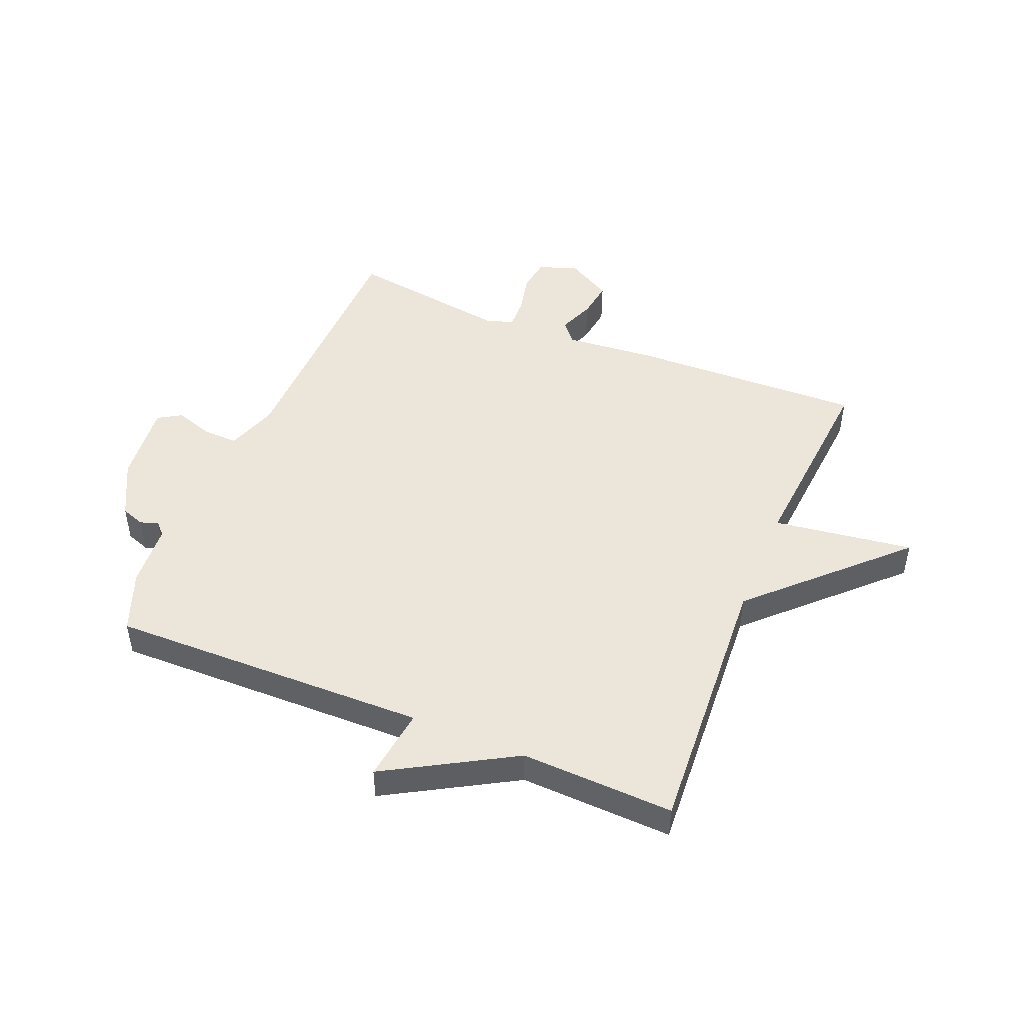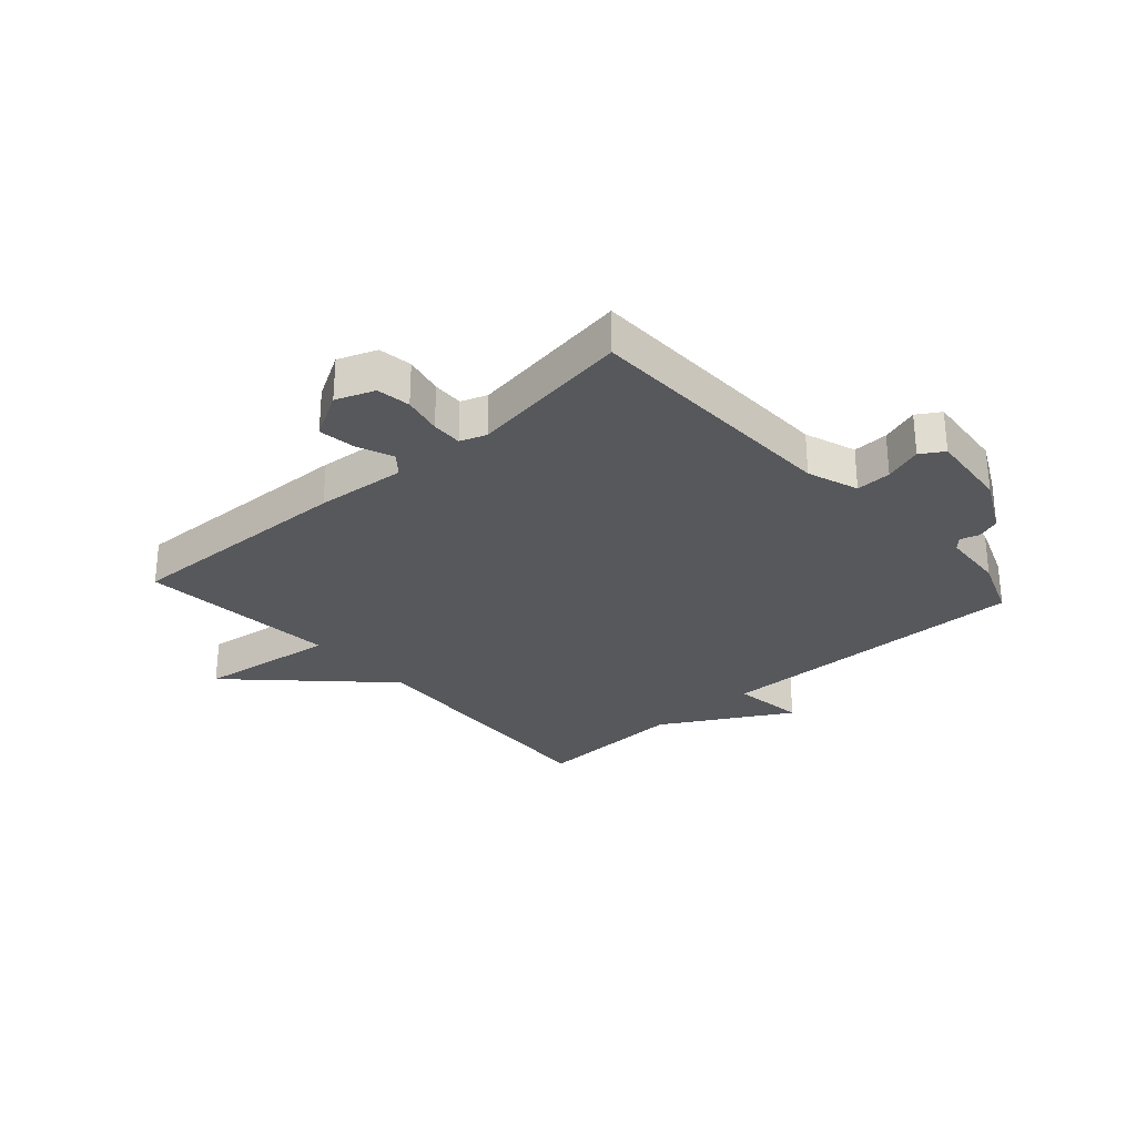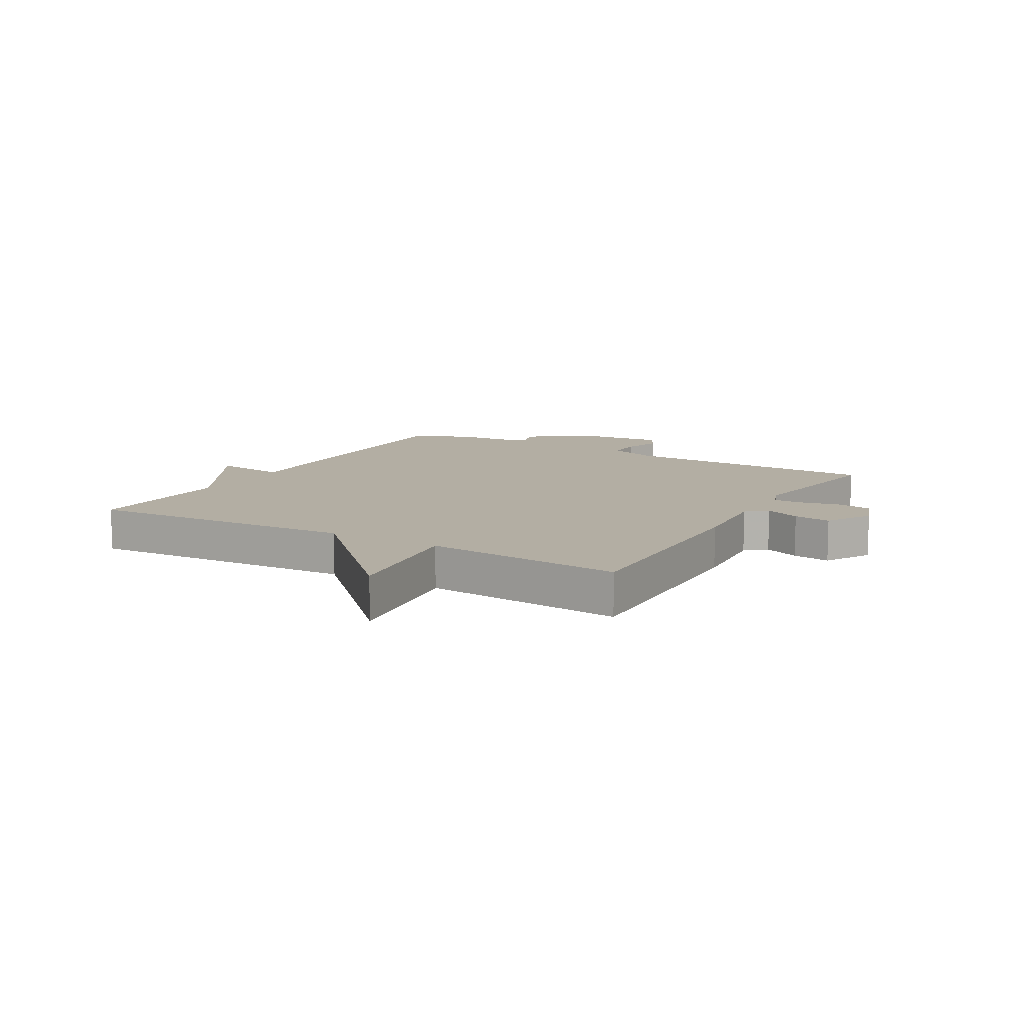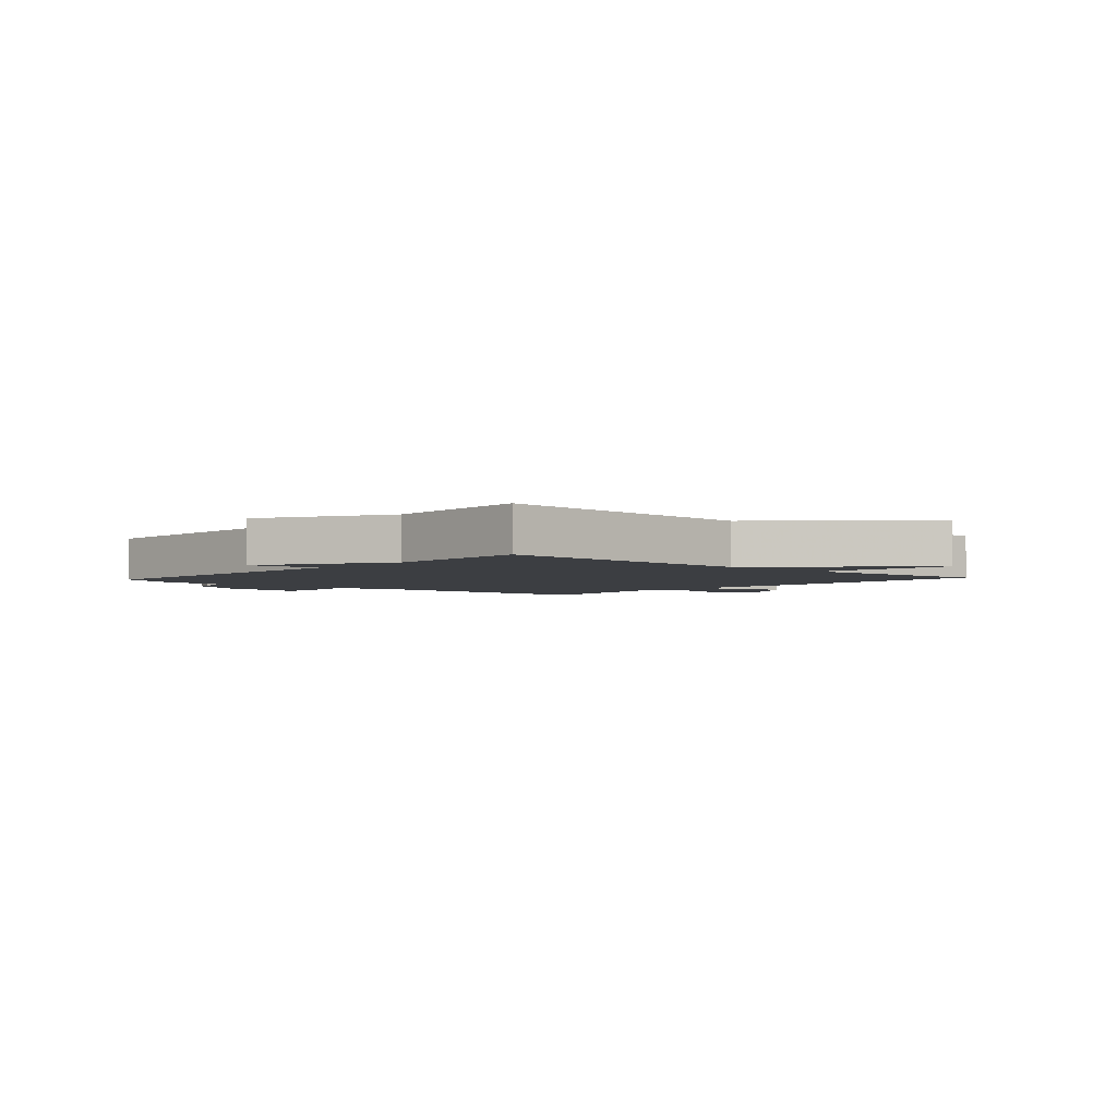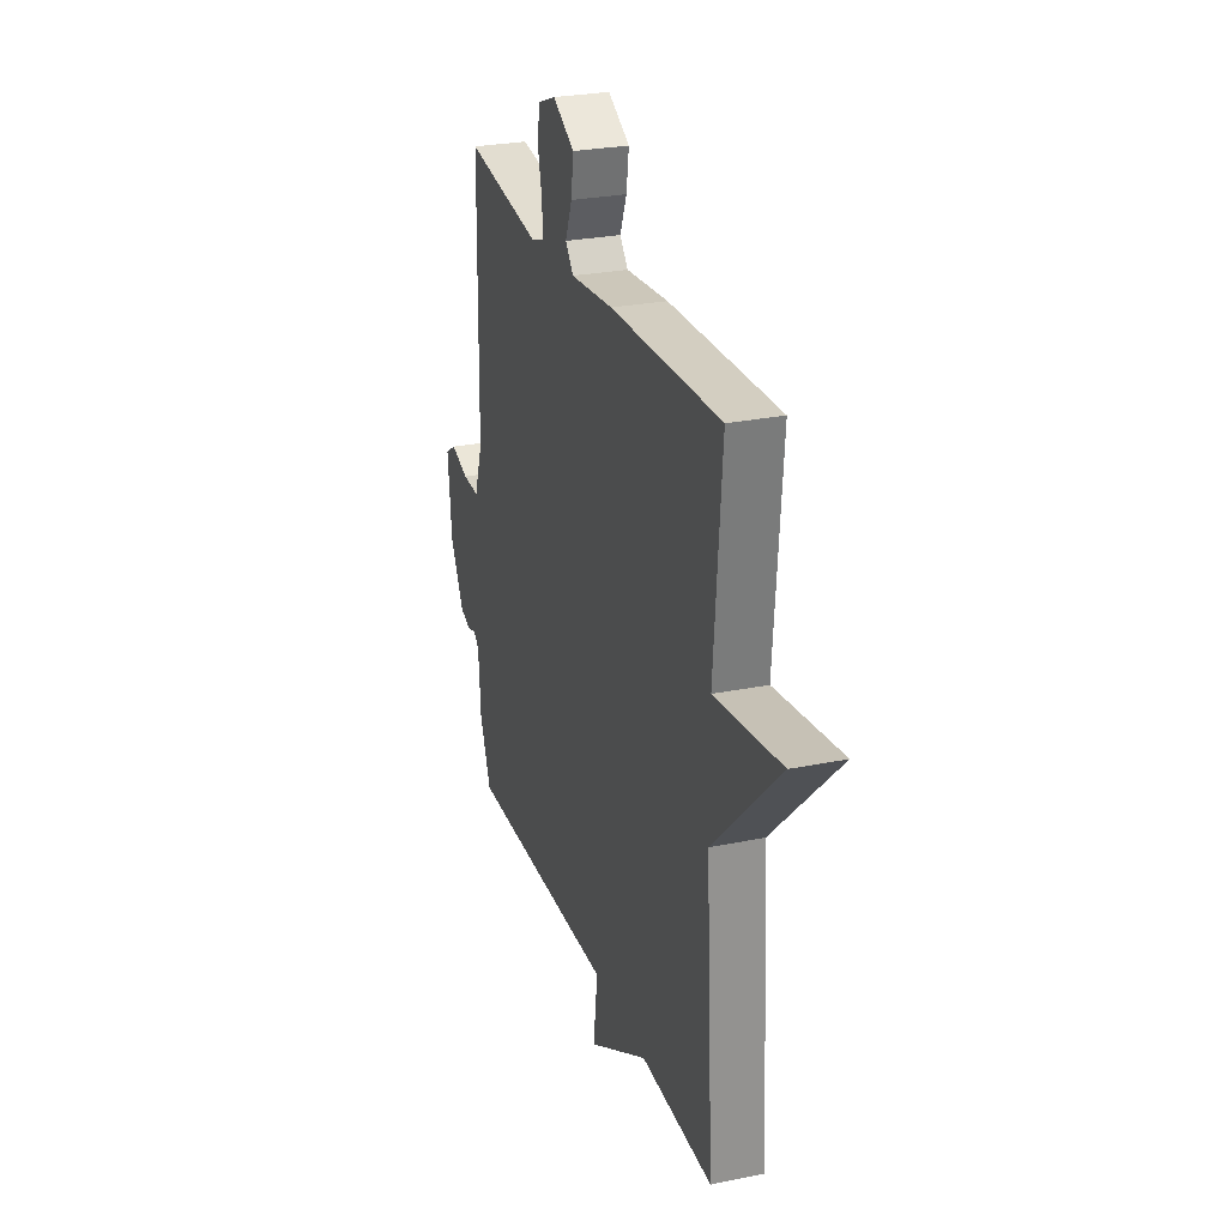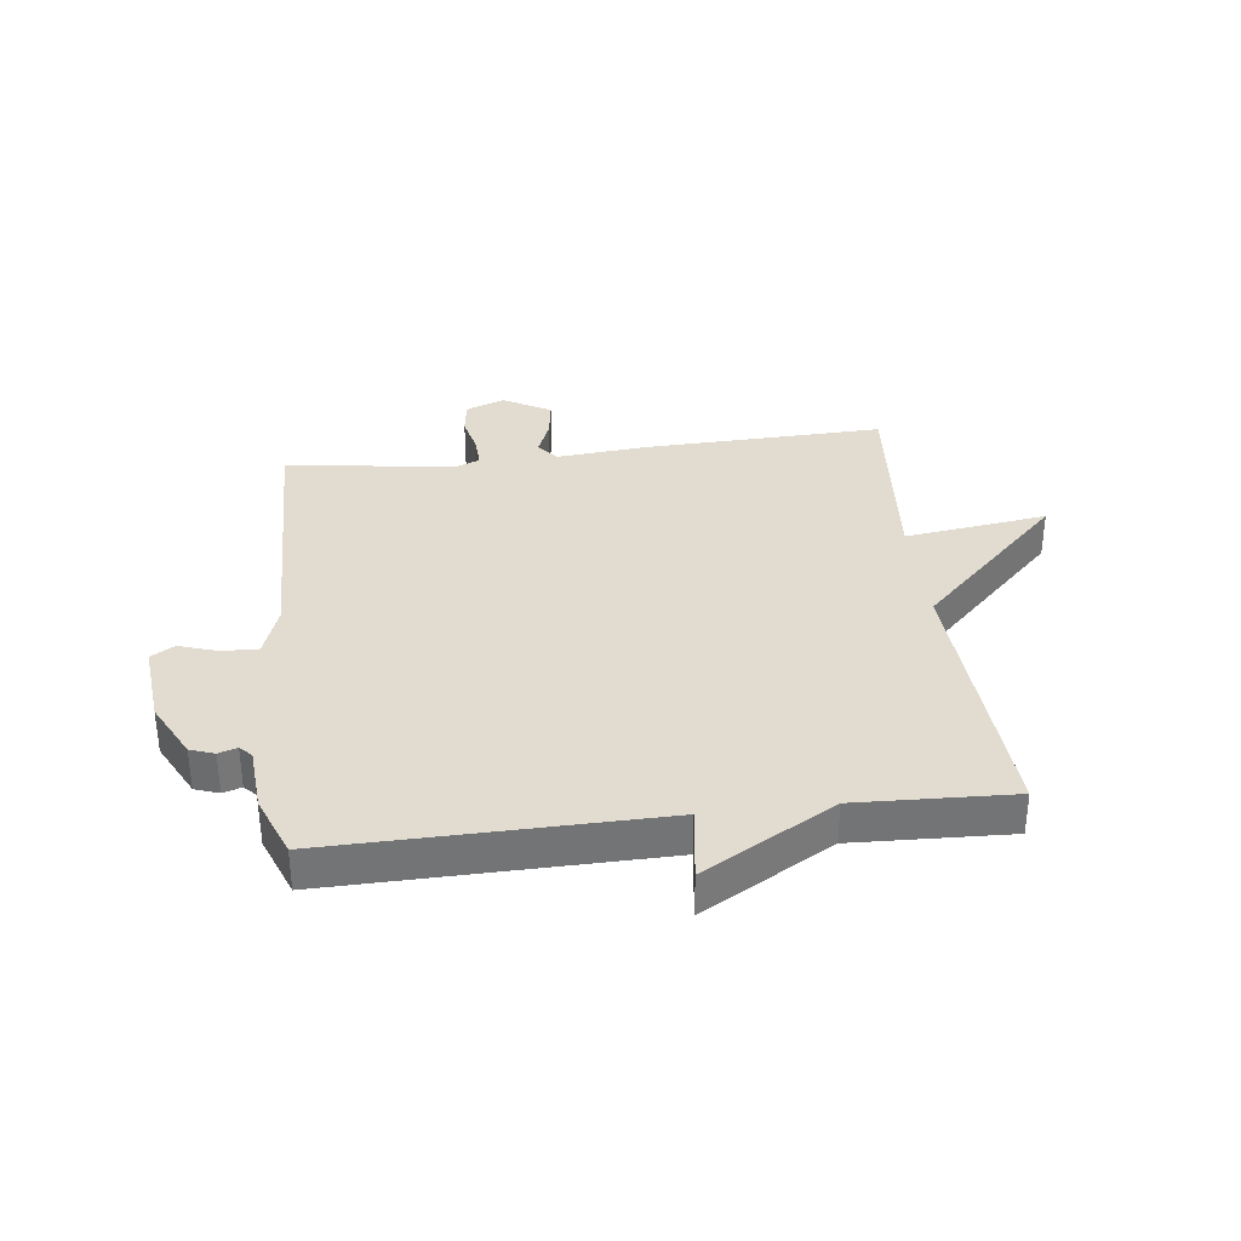
<metadata>
{"format":"obj","ext":"obj","renderer":"f3d","projection":"perspective","resolution":1024,"background":"white","views":[{"elev":47.8,"azim":-157.6,"up":"+Y"},{"elev":-28.8,"azim":42.0,"up":"+Y"},{"elev":10.9,"azim":-59.7,"up":"+Y"},{"elev":-3.2,"azim":-132.0,"up":"+Y"},{"elev":26.8,"azim":-107.7,"up":"+Z"},{"elev":34.3,"azim":173.2,"up":"+Y"}]}
</metadata>
<code>
v 0.5 0.07 0.5
v 0.508 0.07 0.056
v 0.538 0.07 -0.031
v 0.598 0.07 -0.029
v 0.662 0.07 -0.008
v 0.701 0.07 -0.032
v 0.687 0.07 -0.17
v 0.638 0.07 -0.265
v 0.598 0.07 -0.279
v 0.567 0.07 -0.269
v 0.548 0.07 -0.289
v 0.54 0.07 -0.397
v 0.5 0.07 -0.5
v -0.041 0.07 -0.49
v -0.025 0.07 -0.614
v -0.241 0.07 -0.49
v -0.5 0.07 -0.5
v -0.472 0.07 -0.039
v -0.709 0.07 0.194
v -0.472 0.07 0.161
v -0.5 0.07 0.5
v -0.104 0.07 0.487
v 0.049 0.07 0.473
v 0.078 0.07 0.508
v 0.054 0.07 0.568
v 0.045 0.07 0.632
v 0.123 0.07 0.676
v 0.188 0.07 0.651
v 0.196 0.07 0.594
v 0.181 0.07 0.528
v 0.179 0.07 0.476
v 0.223 0.07 0.46
v 0.5 0 0.5
v 0.508 0 0.056
v 0.538 0 -0.031
v 0.598 0 -0.029
v 0.662 0 -0.008
v 0.701 0 -0.032
v 0.687 0 -0.17
v 0.638 0 -0.265
v 0.598 0 -0.279
v 0.567 0 -0.269
v 0.548 0 -0.289
v 0.54 0 -0.397
v 0.5 0 -0.5
v -0.041 0 -0.49
v -0.025 0 -0.614
v -0.241 0 -0.49
v -0.5 0 -0.5
v -0.472 0 -0.039
v -0.709 0 0.194
v -0.472 0 0.161
v -0.5 0 0.5
v -0.104 0 0.487
v 0.049 0 0.473
v 0.078 0 0.508
v 0.054 0 0.568
v 0.045 0 0.632
v 0.123 0 0.676
v 0.188 0 0.651
v 0.196 0 0.594
v 0.181 0 0.528
v 0.179 0 0.476
v 0.223 0 0.46
f 28 29 30
f 27 28 30
f 26 27 30
f 25 26 30
f 24 25 30
f 23 24 30 31
f 20 21 22 23
f 20 23 31 32
f 18 19 20
f 16 17 18
f 16 18 20
f 15 16 20
f 14 15 20
f 14 20 32
f 13 14 32
f 12 13 32
f 11 12 32
f 8 9 10
f 7 8 10
f 6 7 10
f 5 6 10
f 4 5 10
f 3 4 10 11
f 2 3 11 32
f 1 2 32
f 62 61 60
f 62 60 59
f 62 59 58
f 62 58 57
f 62 57 56
f 63 62 56 55
f 55 54 53 52
f 64 63 55 52
f 52 51 50
f 50 49 48
f 52 50 48
f 52 48 47
f 52 47 46
f 64 52 46
f 64 46 45
f 64 45 44
f 64 44 43
f 42 41 40
f 42 40 39
f 42 39 38
f 42 38 37
f 42 37 36
f 43 42 36 35
f 64 43 35 34
f 64 34 33
f 1 33 34 2
f 2 34 35 3
f 3 35 36 4
f 4 36 37 5
f 5 37 38 6
f 6 38 39 7
f 7 39 40 8
f 8 40 41 9
f 9 41 42 10
f 10 42 43 11
f 11 43 44 12
f 12 44 45 13
f 13 45 46 14
f 14 46 47 15
f 15 47 48 16
f 16 48 49 17
f 17 49 50 18
f 18 50 51 19
f 19 51 52 20
f 20 52 53 21
f 21 53 54 22
f 22 54 55 23
f 23 55 56 24
f 24 56 57 25
f 25 57 58 26
f 26 58 59 27
f 27 59 60 28
f 28 60 61 29
f 29 61 62 30
f 30 62 63 31
f 31 63 64 32
f 32 64 33 1

</code>
